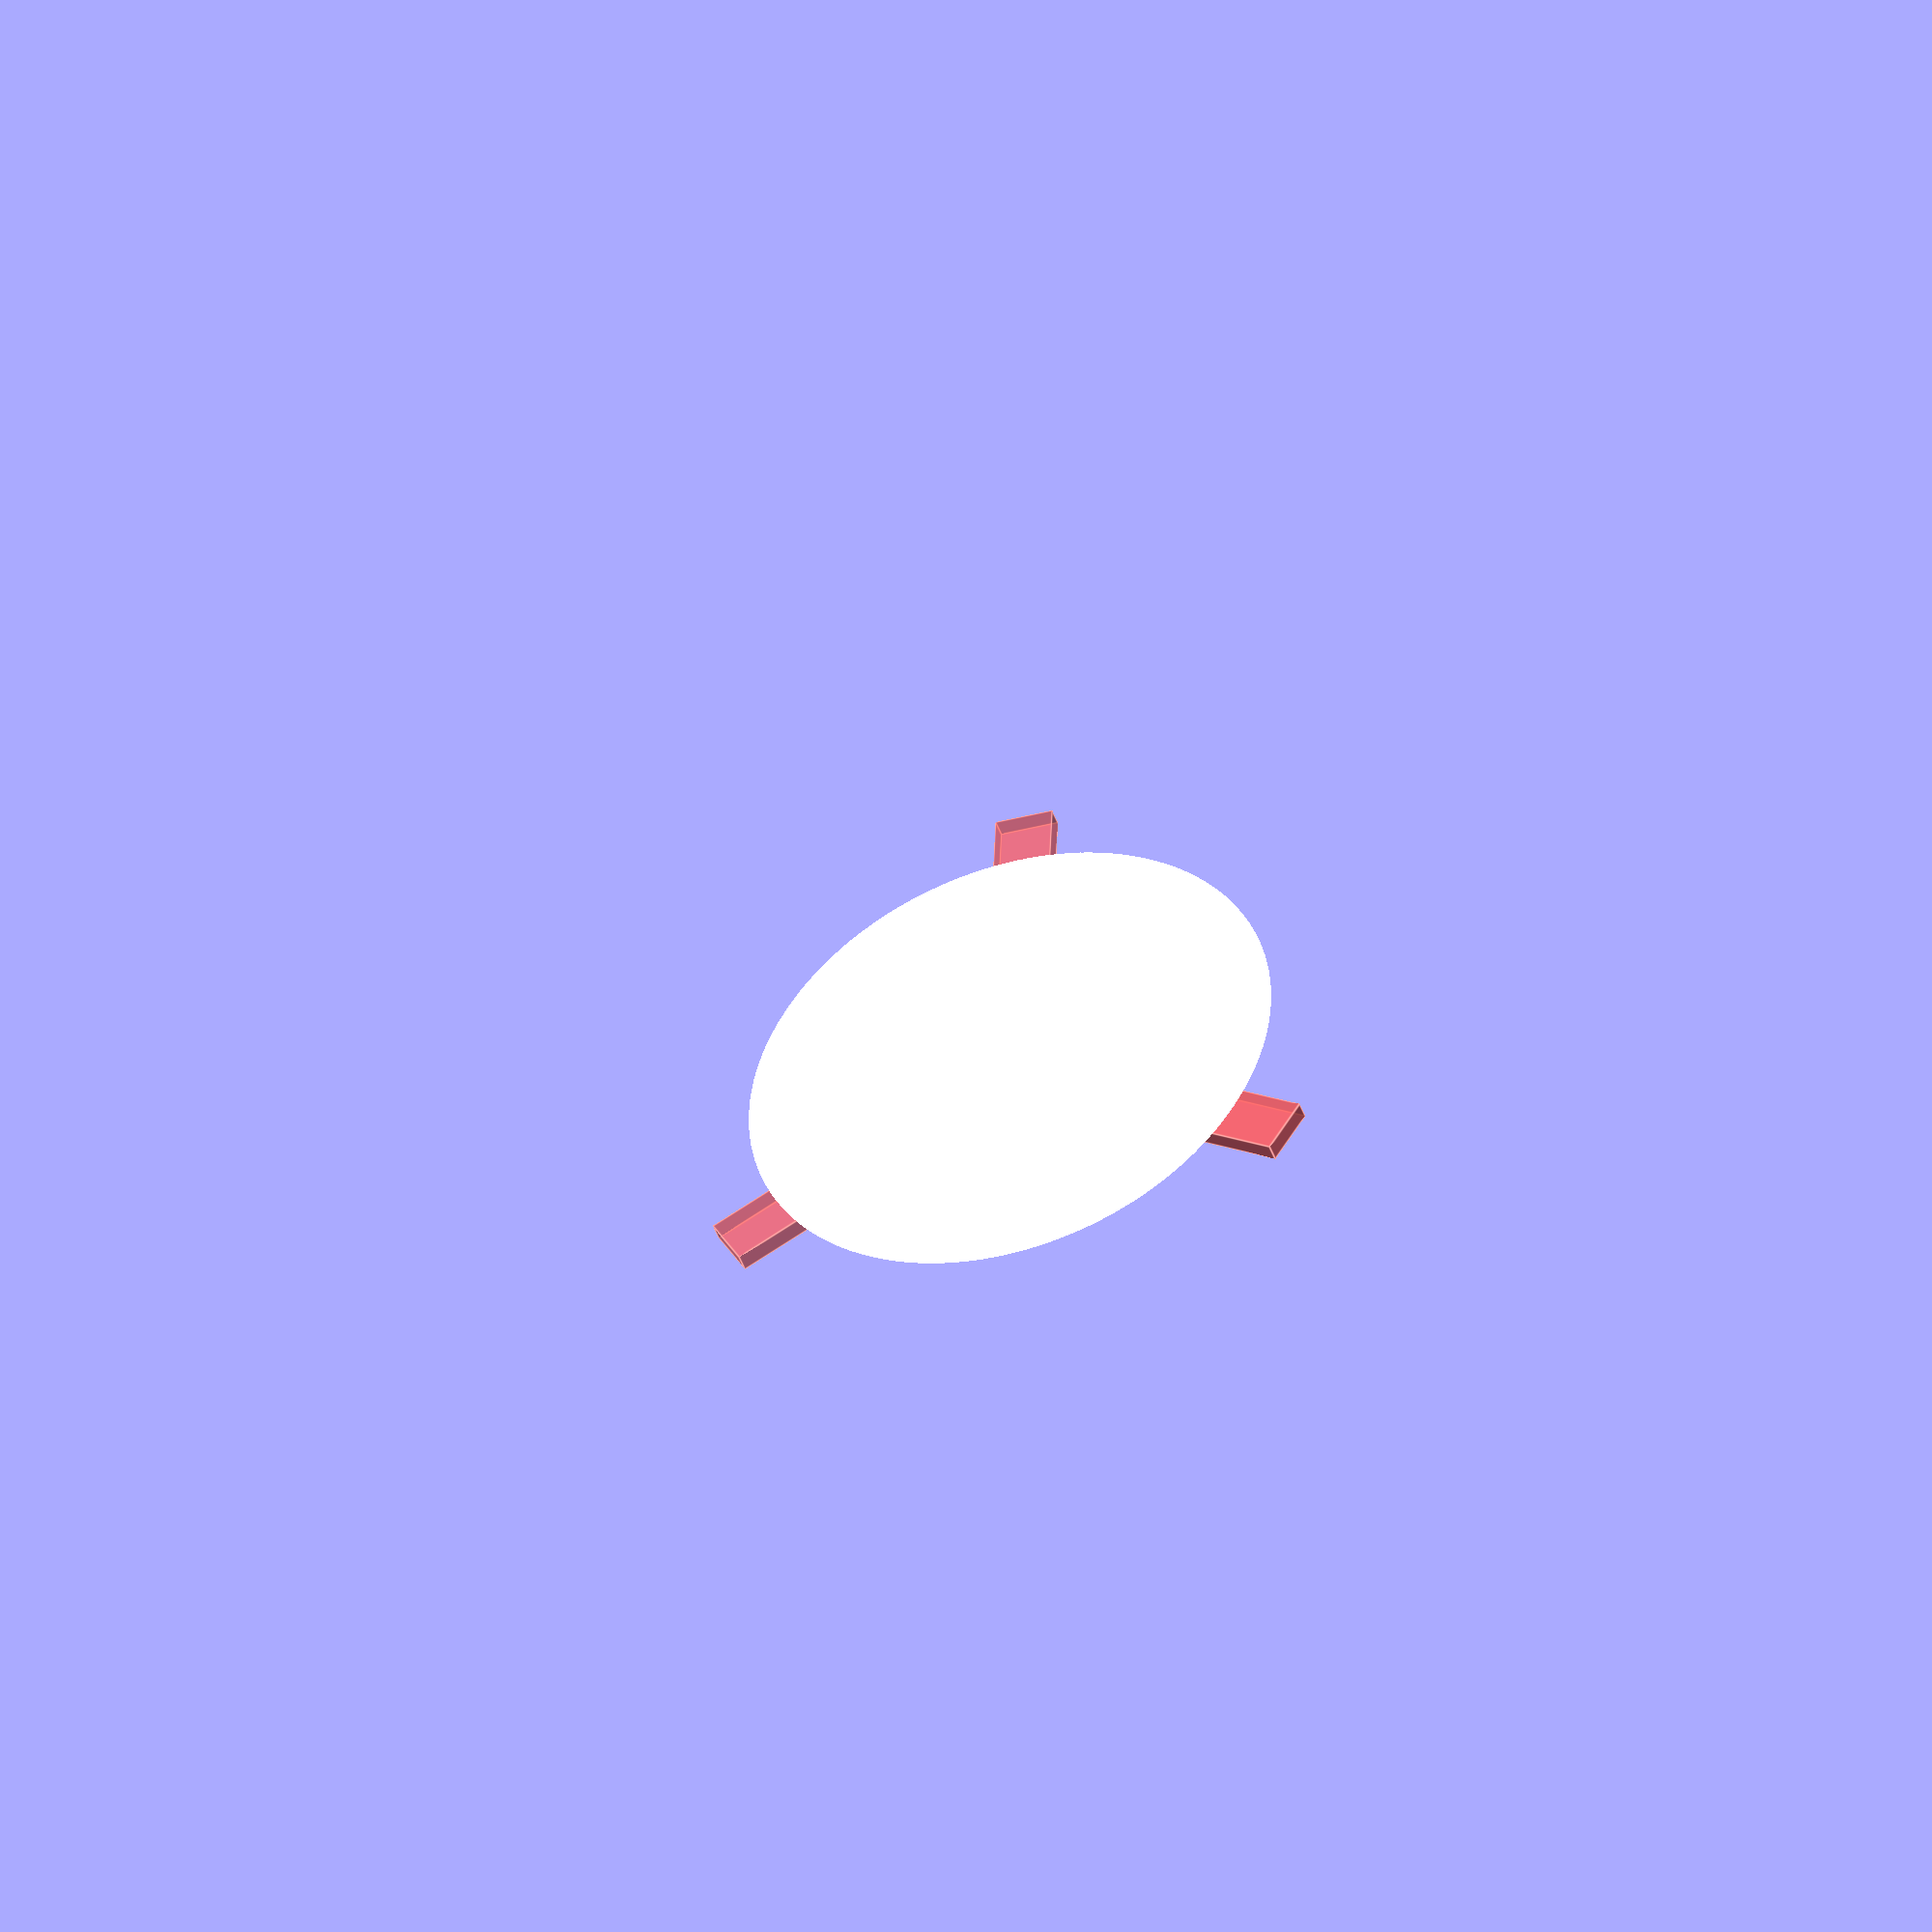
<openscad>
$fn=150 ;

module maSphere() {translate([0,0,-80]) sphere(100);}
module monCube() {translate([0,0,60]) cube(120, center=true);}
module monDome() {intersection() {maSphere();monCube();}}
module monAimant() {translate([-6.5,0,1]) cube([13,15+59.1,4]);}

module mesAimants() { 
    for(i=[0:3]) {
        rotate([0,0,i*120]) #monAimant();
    }
}

difference() {monDome(); mesAimants();};
</openscad>
<views>
elev=224.7 azim=57.8 roll=341.4 proj=o view=edges
</views>
